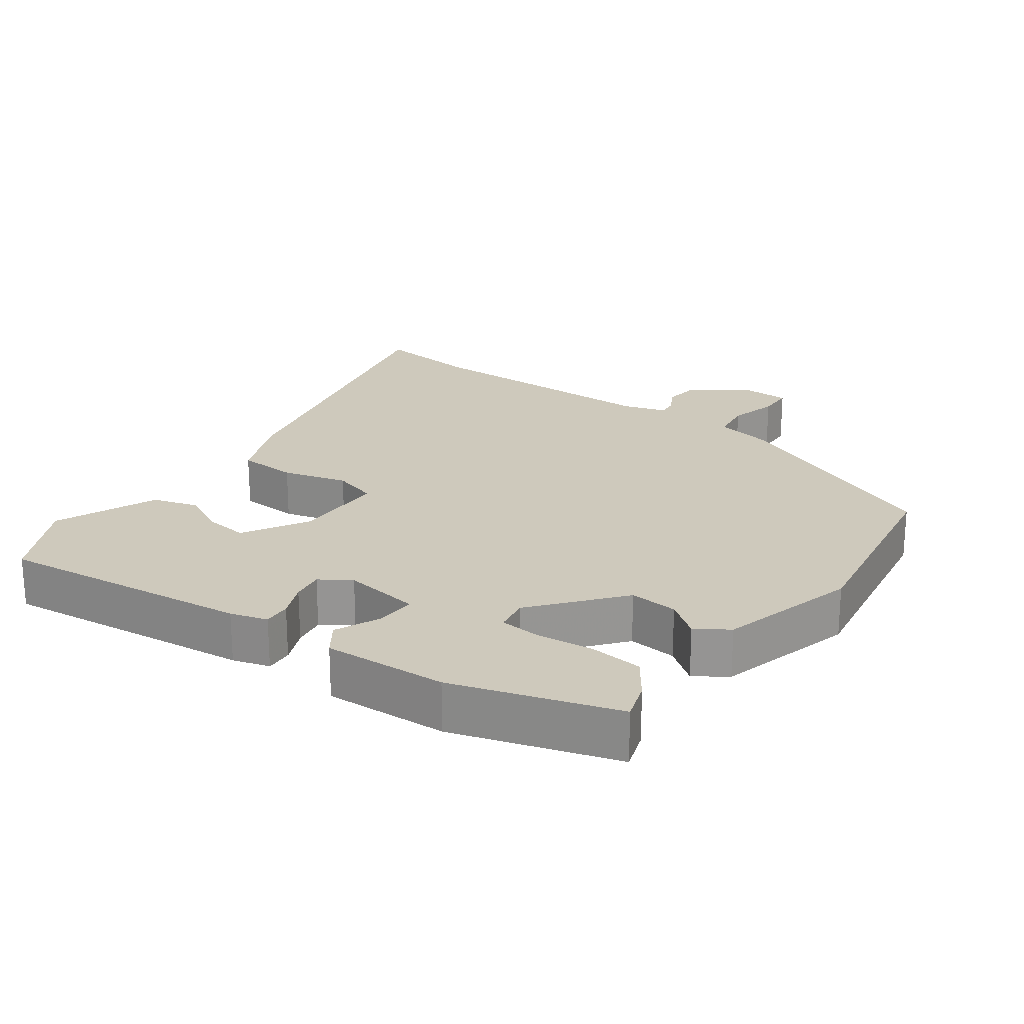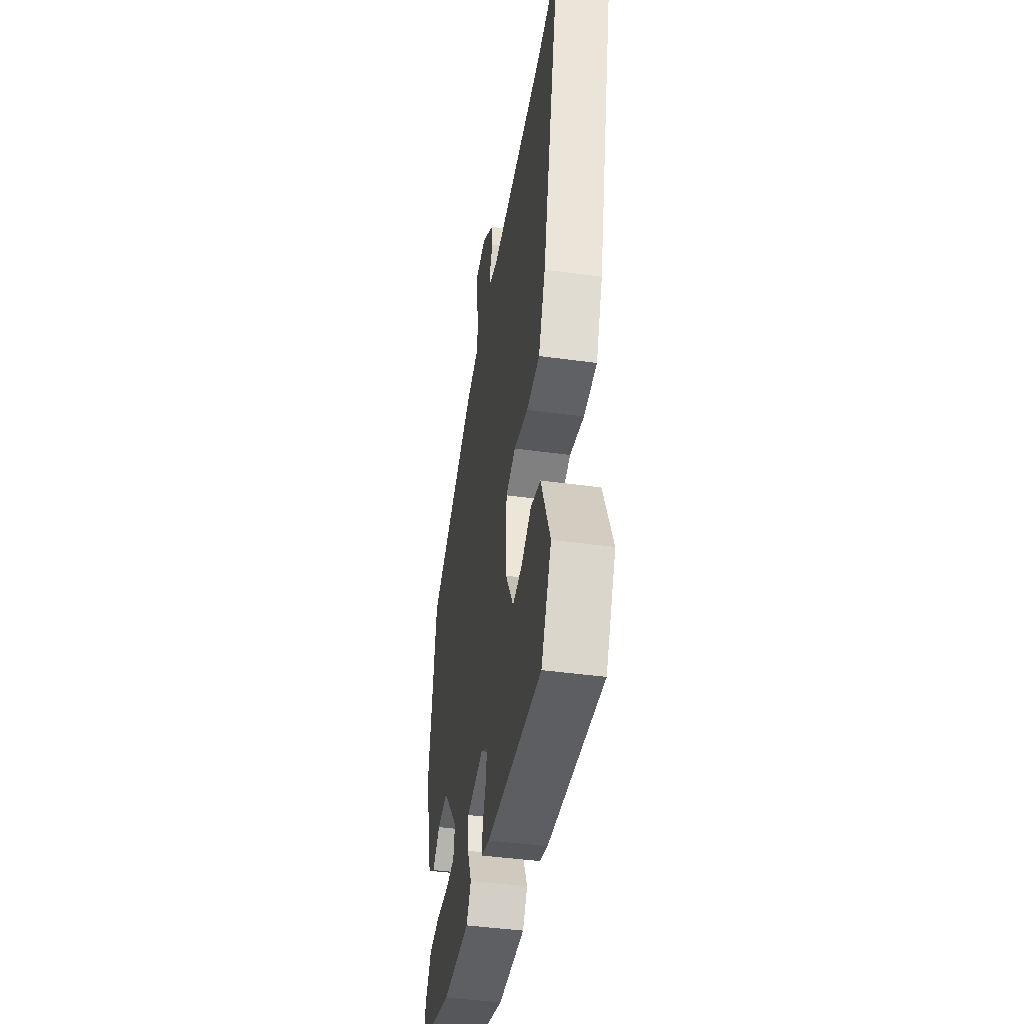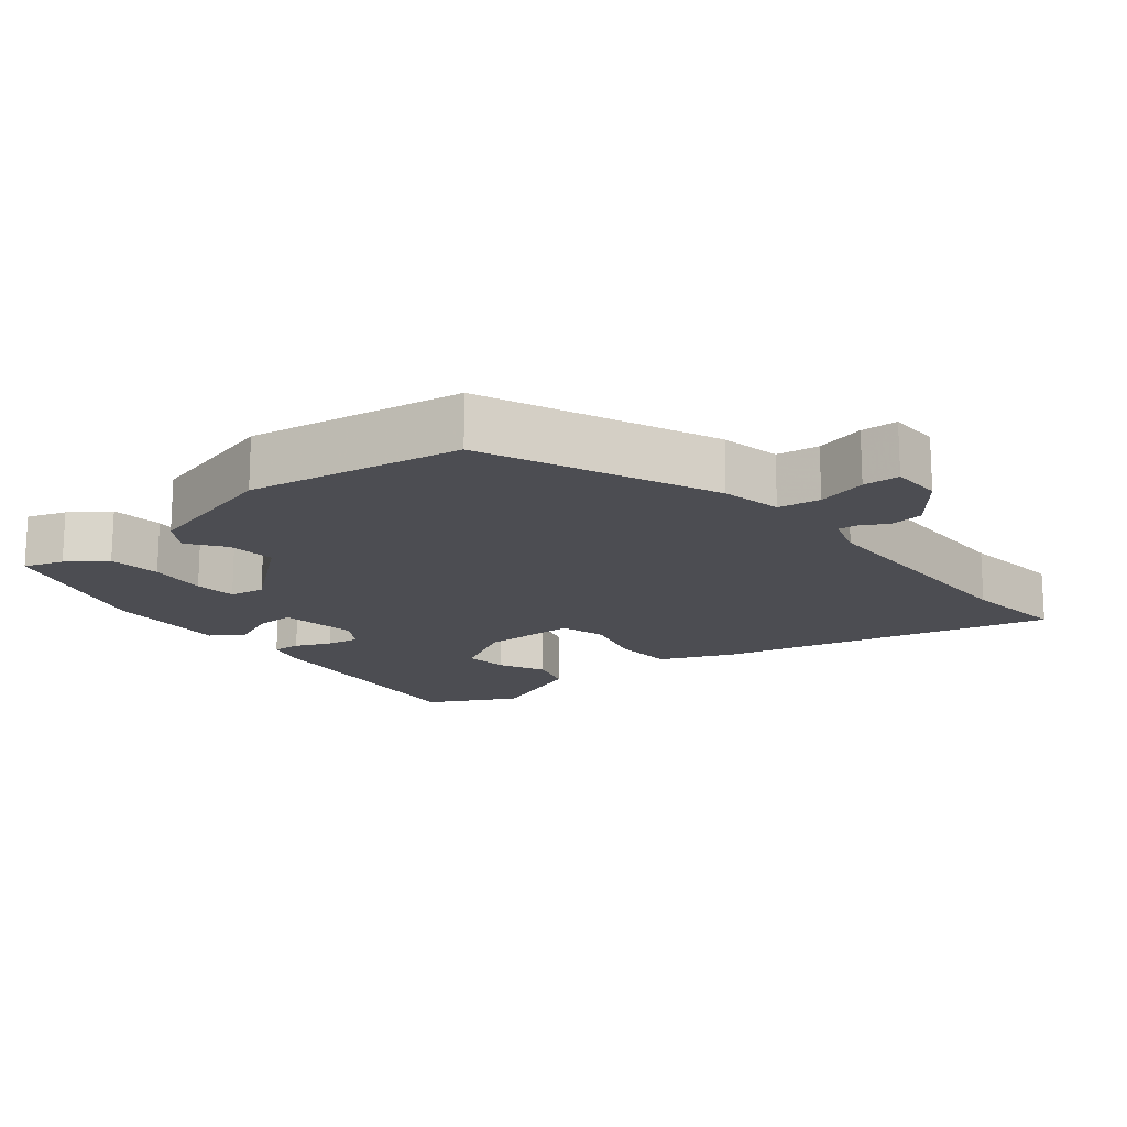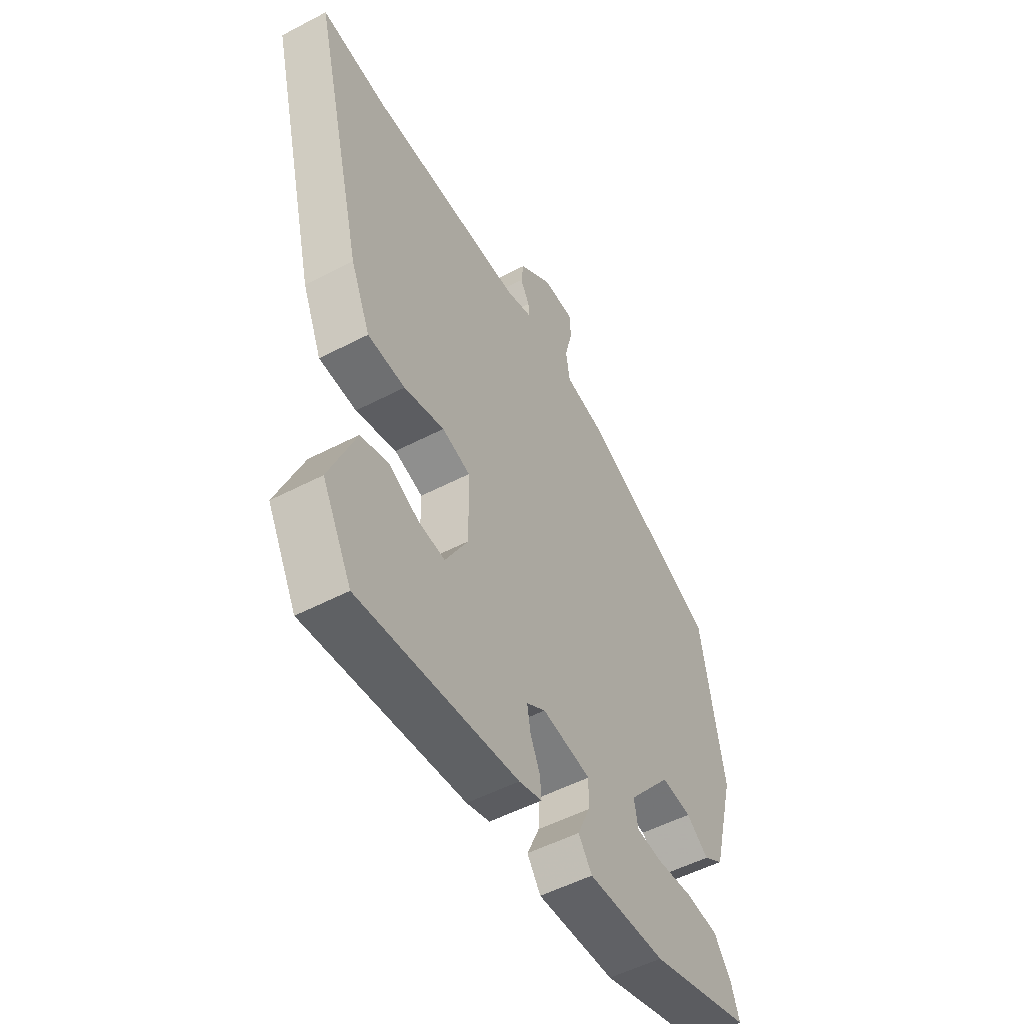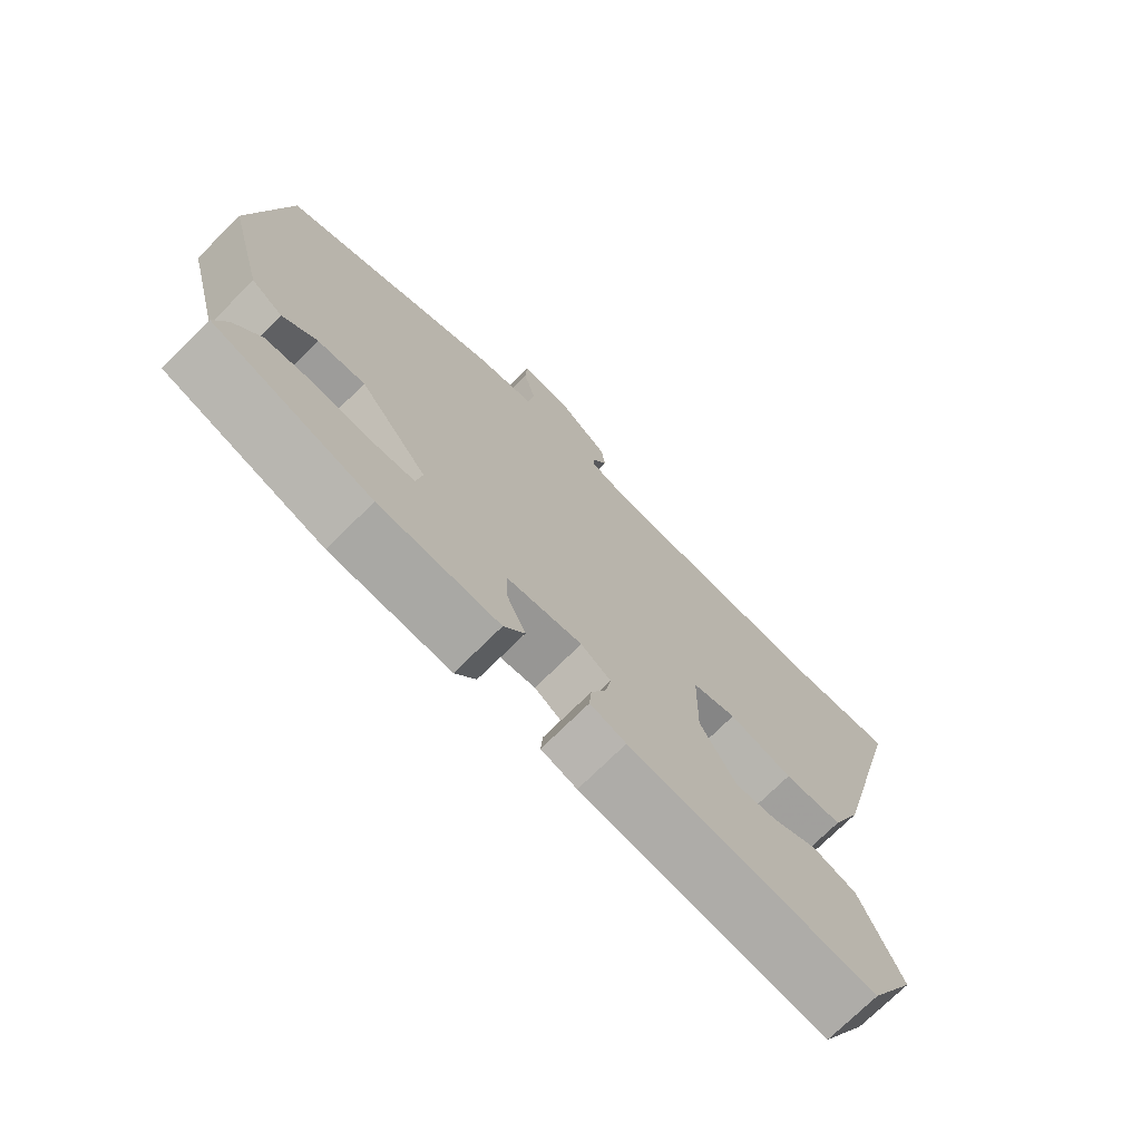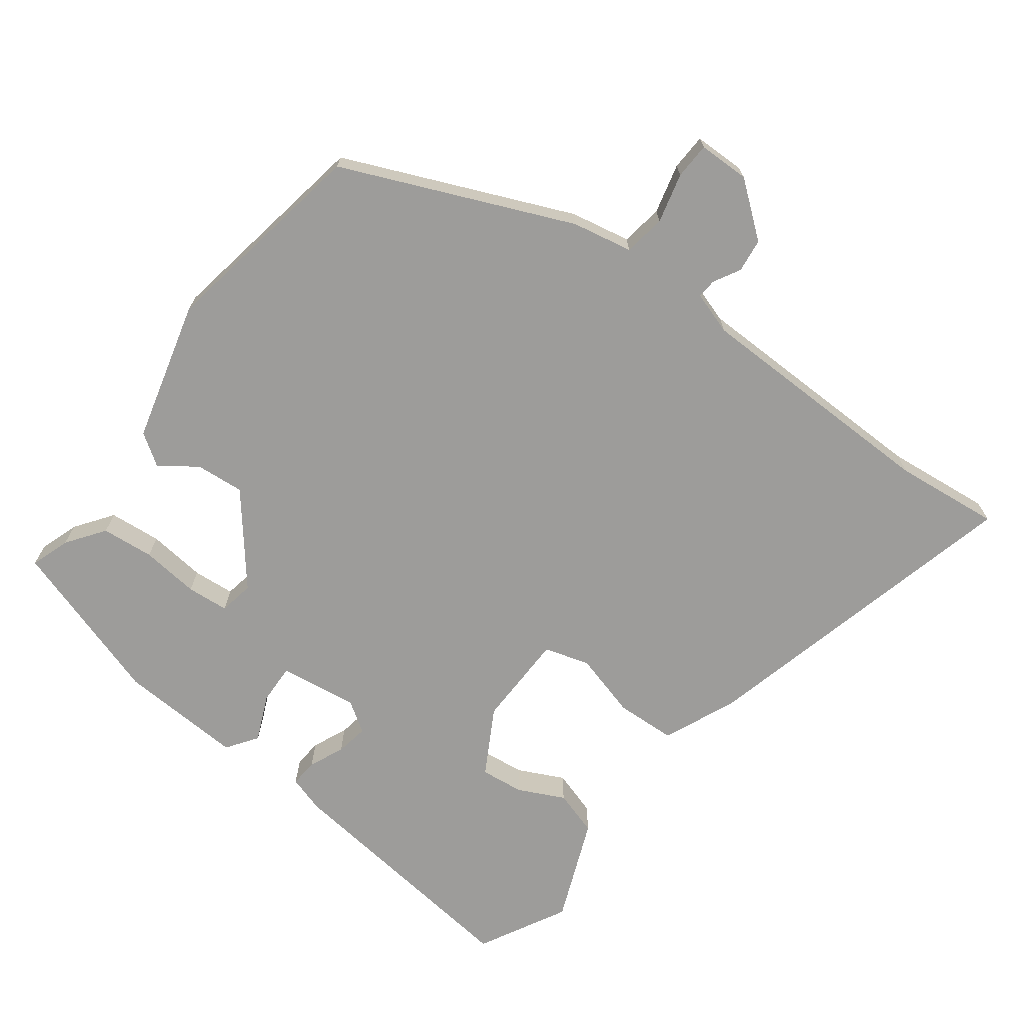
<metadata>
{"format":"obj","ext":"obj","renderer":"f3d","projection":"perspective","resolution":1024,"background":"white","views":[{"elev":22.5,"azim":-143.8,"up":"+Y"},{"elev":-43.7,"azim":80.8,"up":"+Z"},{"elev":-16.4,"azim":-50.8,"up":"+Y"},{"elev":-52.4,"azim":119.4,"up":"+Z"},{"elev":-73.2,"azim":-45.2,"up":"+Z"},{"elev":-70.1,"azim":-37.0,"up":"+Y"}]}
</metadata>
<code>
v 0.478 0.07 -0.545
v 0.113 0.07 -0.503
v 0.06 0.07 -0.487
v 0.063 0.07 -0.447
v 0.085 0.07 -0.397
v 0.093 0.07 -0.35
v 0.049 0.07 -0.321
v -0.063 0.07 -0.337
v -0.061 0.07 -0.394
v -0.032 0.07 -0.46
v -0.063 0.07 -0.504
v -0.241 0.07 -0.495
v -0.476 0.07 -0.421
v -0.457 0.07 -0.365
v -0.418 0.07 -0.311
v -0.343 0.07 -0.304
v -0.26 0.07 -0.313
v -0.2 0.07 -0.308
v -0.191 0.07 -0.258
v -0.292 0.07 -0.133
v -0.362 0.07 -0.139
v -0.413 0.07 -0.177
v -0.459 0.07 -0.146
v -0.512 0.07 0.055
v -0.46 0.07 0.359
v -0.134 0.07 0.499
v -0.048 0.07 0.516
v -0.039 0.07 0.576
v -0.057 0.07 0.647
v -0.055 0.07 0.699
v 0.018 0.07 0.7
v 0.095 0.07 0.639
v 0.101 0.07 0.591
v 0.08 0.07 0.553
v 0.077 0.07 0.525
v 0.139 0.07 0.505
v 0.497 0.07 0.5
v 0.648 0.07 0.516
v 0.53 0.07 0.04
v 0.485 0.07 -0.065
v 0.399 0.07 -0.069
v 0.306 0.07 -0.043
v 0.241 0.07 -0.062
v 0.239 0.07 -0.197
v 0.292 0.07 -0.291
v 0.354 0.07 -0.284
v 0.42 0.07 -0.252
v 0.485 0.07 -0.272
v 0.545 0.07 -0.419
v 0.478 0 -0.545
v 0.113 0 -0.503
v 0.06 0 -0.487
v 0.063 0 -0.447
v 0.085 0 -0.397
v 0.093 0 -0.35
v 0.049 0 -0.321
v -0.063 0 -0.337
v -0.061 0 -0.394
v -0.032 0 -0.46
v -0.063 0 -0.504
v -0.241 0 -0.495
v -0.476 0 -0.421
v -0.457 0 -0.365
v -0.418 0 -0.311
v -0.343 0 -0.304
v -0.26 0 -0.313
v -0.2 0 -0.308
v -0.191 0 -0.258
v -0.292 0 -0.133
v -0.362 0 -0.139
v -0.413 0 -0.177
v -0.459 0 -0.146
v -0.512 0 0.055
v -0.46 0 0.359
v -0.134 0 0.499
v -0.048 0 0.516
v -0.039 0 0.576
v -0.057 0 0.647
v -0.055 0 0.699
v 0.018 0 0.7
v 0.095 0 0.639
v 0.101 0 0.591
v 0.08 0 0.553
v 0.077 0 0.525
v 0.139 0 0.505
v 0.497 0 0.5
v 0.648 0 0.516
v 0.53 0 0.04
v 0.485 0 -0.065
v 0.399 0 -0.069
v 0.306 0 -0.043
v 0.241 0 -0.062
v 0.239 0 -0.197
v 0.292 0 -0.291
v 0.354 0 -0.284
v 0.42 0 -0.252
v 0.485 0 -0.272
v 0.545 0 -0.419
f 2 3 4
f 1 2 4
f 49 1 4
f 48 49 4
f 47 48 4
f 46 47 4
f 45 46 4 5
f 44 45 5 6
f 43 44 6 7
f 40 41 42
f 39 40 42
f 38 39 42
f 37 38 42
f 36 37 42 43
f 43 7 8
f 36 43 8
f 35 36 8
f 32 33 34
f 31 32 34
f 30 31 34
f 29 30 34
f 28 29 34
f 34 35 8
f 28 34 8
f 27 28 8
f 25 26 27
f 24 25 27
f 23 24 27
f 22 23 27
f 21 22 27
f 20 21 27
f 19 20 27 8
f 15 16 17
f 14 15 17
f 13 14 17
f 12 13 17
f 11 12 17
f 10 11 17
f 9 10 17
f 9 17 18
f 8 9 18 19
f 53 52 51
f 53 51 50
f 53 50 98
f 53 98 97
f 53 97 96
f 53 96 95
f 54 53 95 94
f 55 54 94 93
f 56 55 93 92
f 91 90 89
f 91 89 88
f 91 88 87
f 91 87 86
f 92 91 86 85
f 57 56 92
f 57 92 85
f 57 85 84
f 83 82 81
f 83 81 80
f 83 80 79
f 83 79 78
f 83 78 77
f 57 84 83
f 57 83 77
f 57 77 76
f 76 75 74
f 76 74 73
f 76 73 72
f 76 72 71
f 76 71 70
f 76 70 69
f 57 76 69 68
f 66 65 64
f 66 64 63
f 66 63 62
f 66 62 61
f 66 61 60
f 66 60 59
f 66 59 58
f 67 66 58
f 68 67 58 57
f 1 50 51 2
f 2 51 52 3
f 3 52 53 4
f 4 53 54 5
f 5 54 55 6
f 6 55 56 7
f 7 56 57 8
f 8 57 58 9
f 9 58 59 10
f 10 59 60 11
f 11 60 61 12
f 12 61 62 13
f 13 62 63 14
f 14 63 64 15
f 15 64 65 16
f 16 65 66 17
f 17 66 67 18
f 18 67 68 19
f 19 68 69 20
f 20 69 70 21
f 21 70 71 22
f 22 71 72 23
f 23 72 73 24
f 24 73 74 25
f 25 74 75 26
f 26 75 76 27
f 27 76 77 28
f 28 77 78 29
f 29 78 79 30
f 30 79 80 31
f 31 80 81 32
f 32 81 82 33
f 33 82 83 34
f 34 83 84 35
f 35 84 85 36
f 36 85 86 37
f 37 86 87 38
f 38 87 88 39
f 39 88 89 40
f 40 89 90 41
f 41 90 91 42
f 42 91 92 43
f 43 92 93 44
f 44 93 94 45
f 45 94 95 46
f 46 95 96 47
f 47 96 97 48
f 48 97 98 49
f 49 98 50 1

</code>
